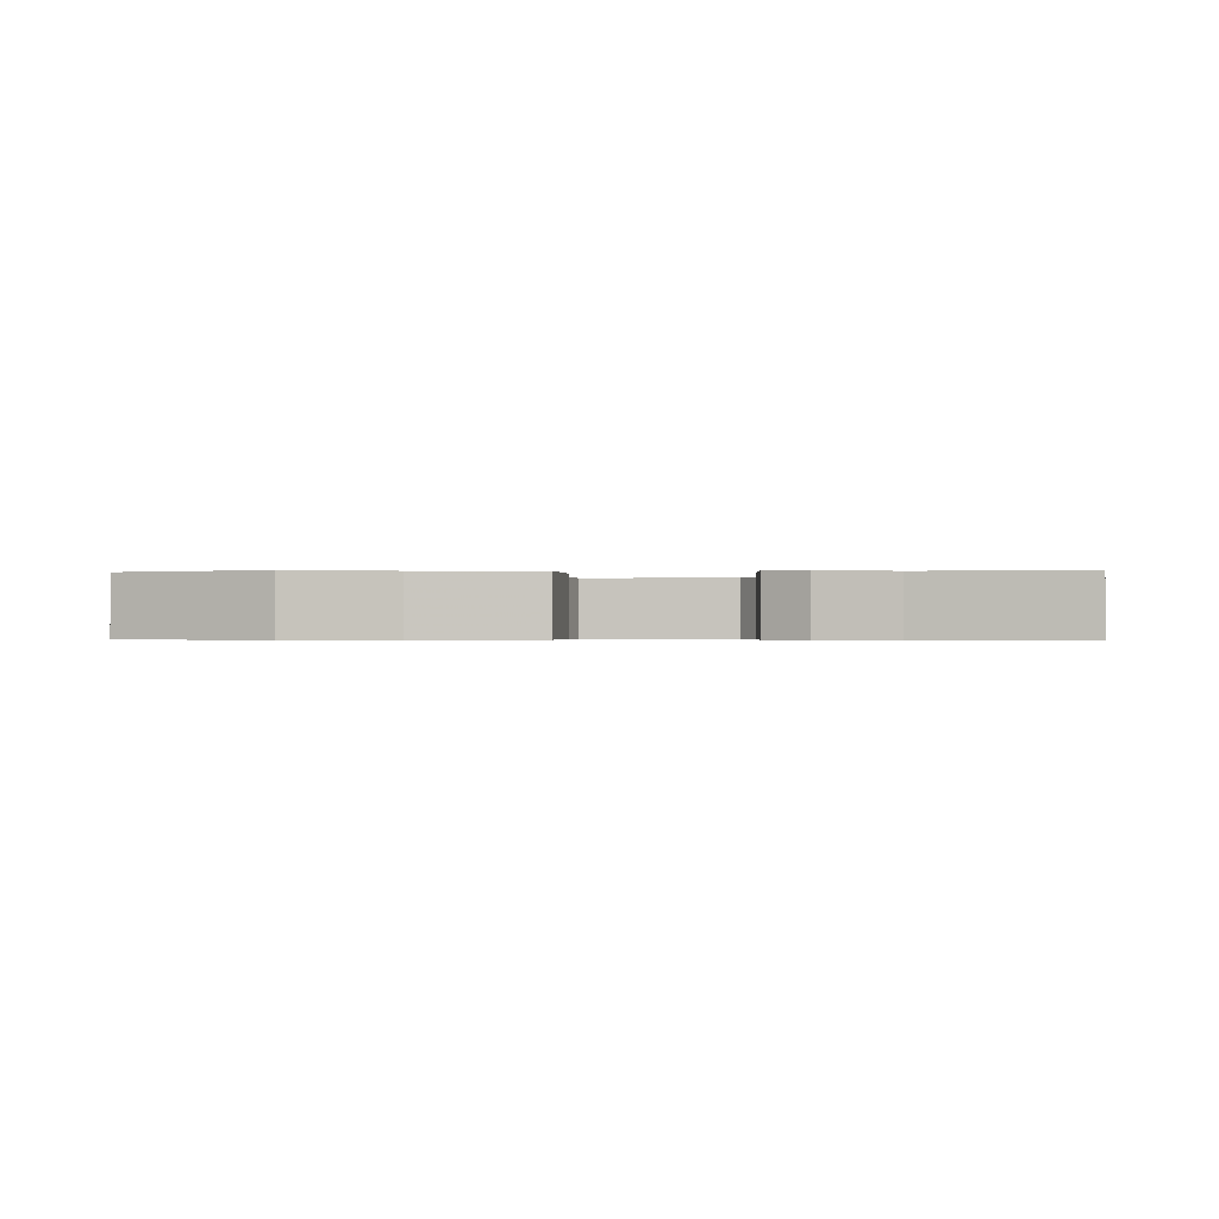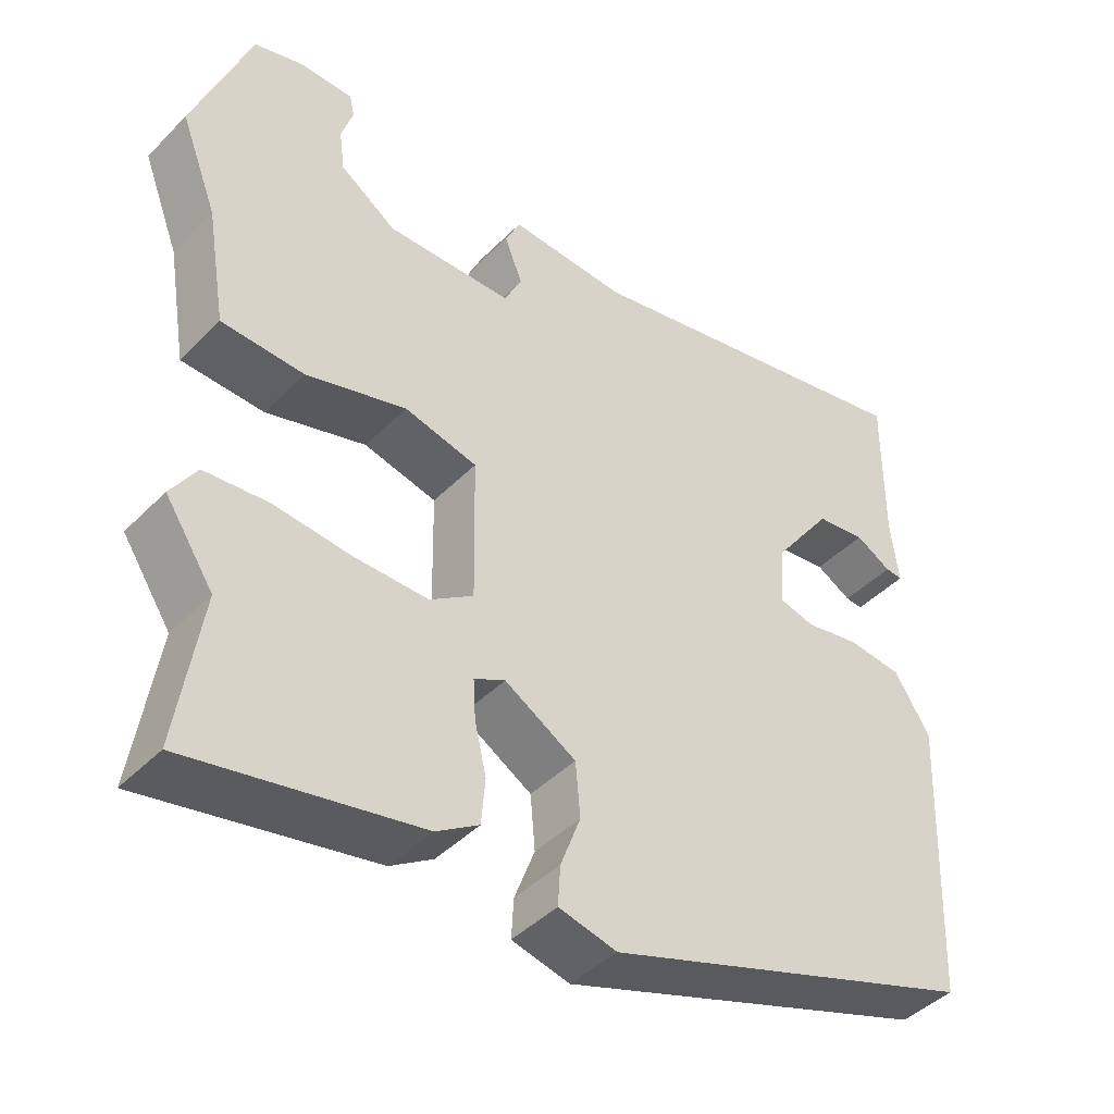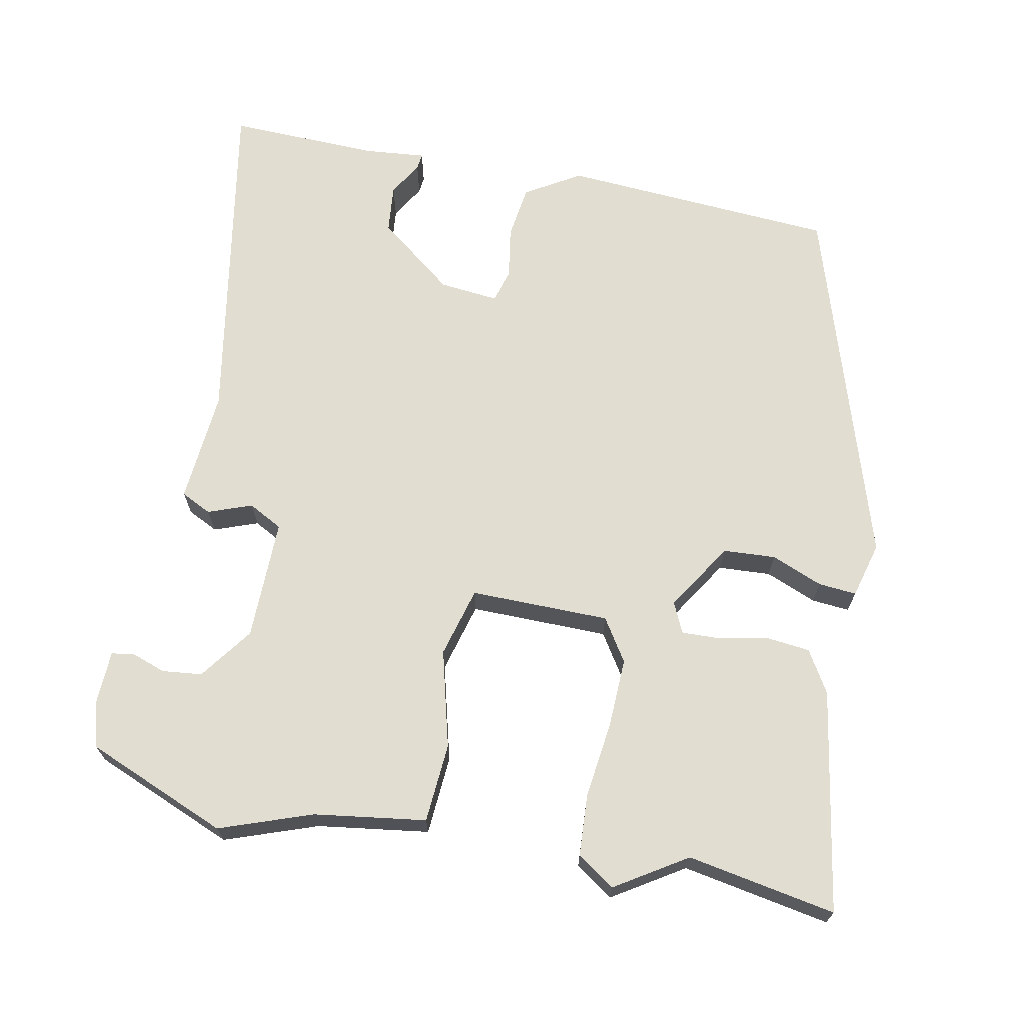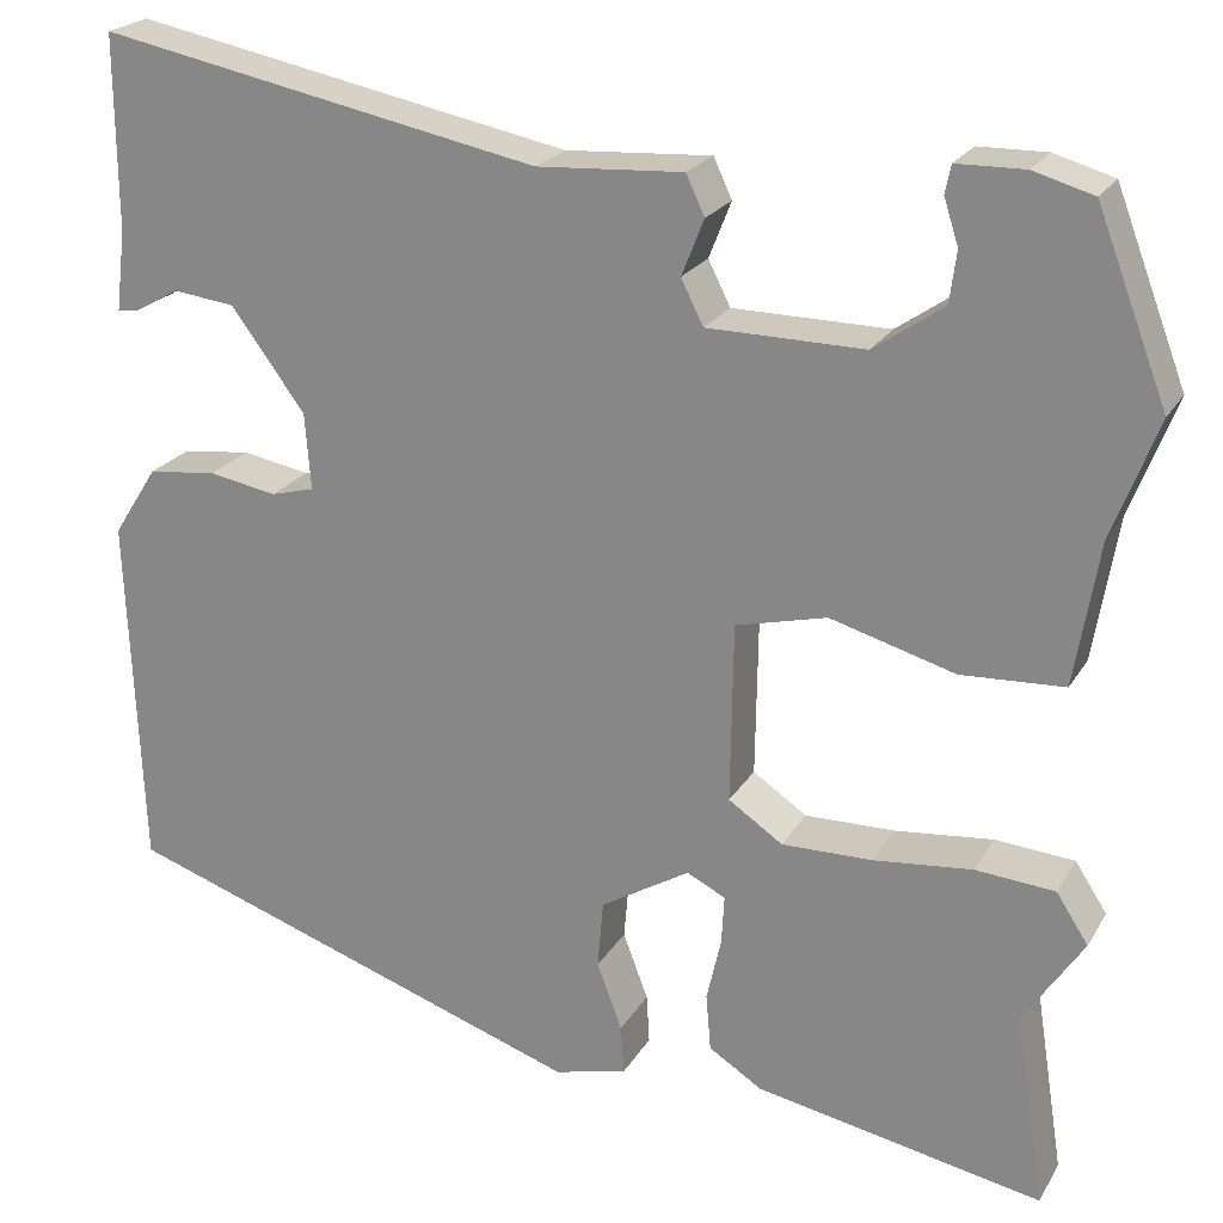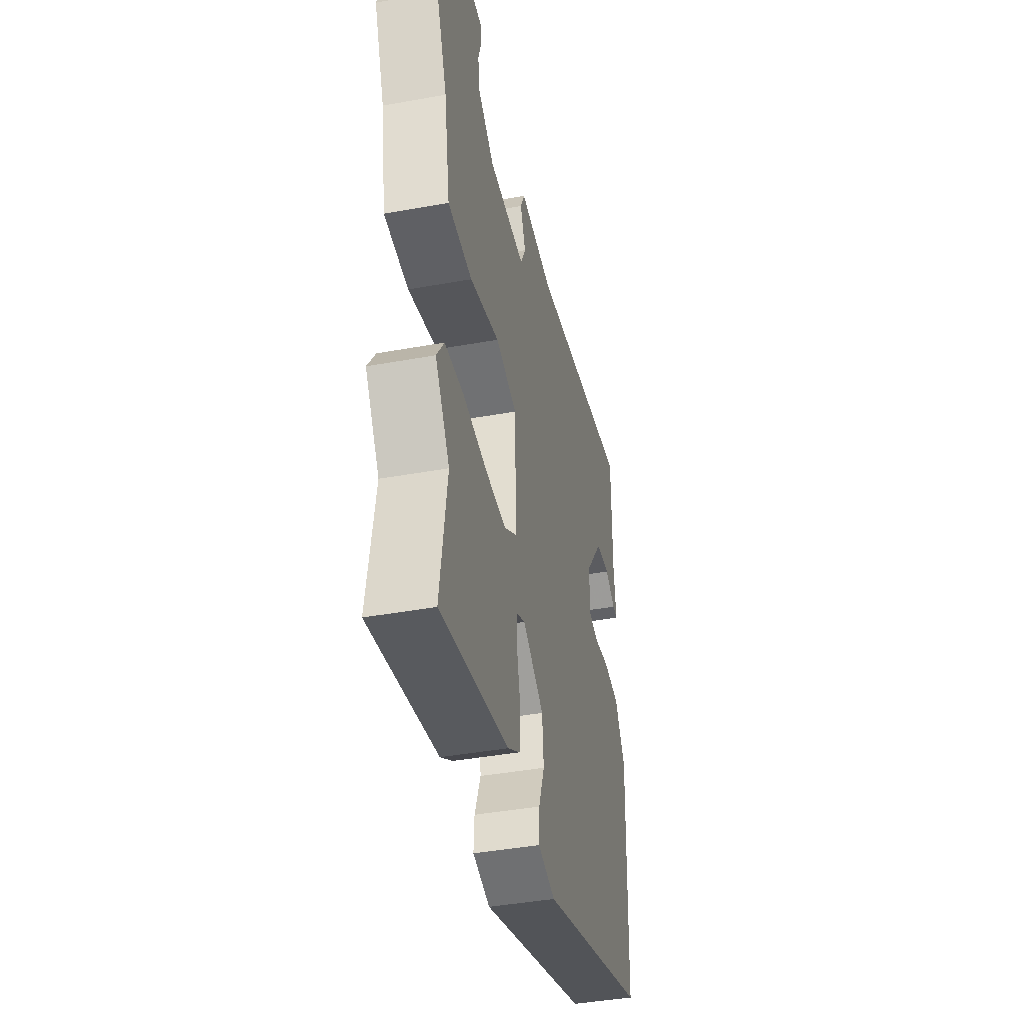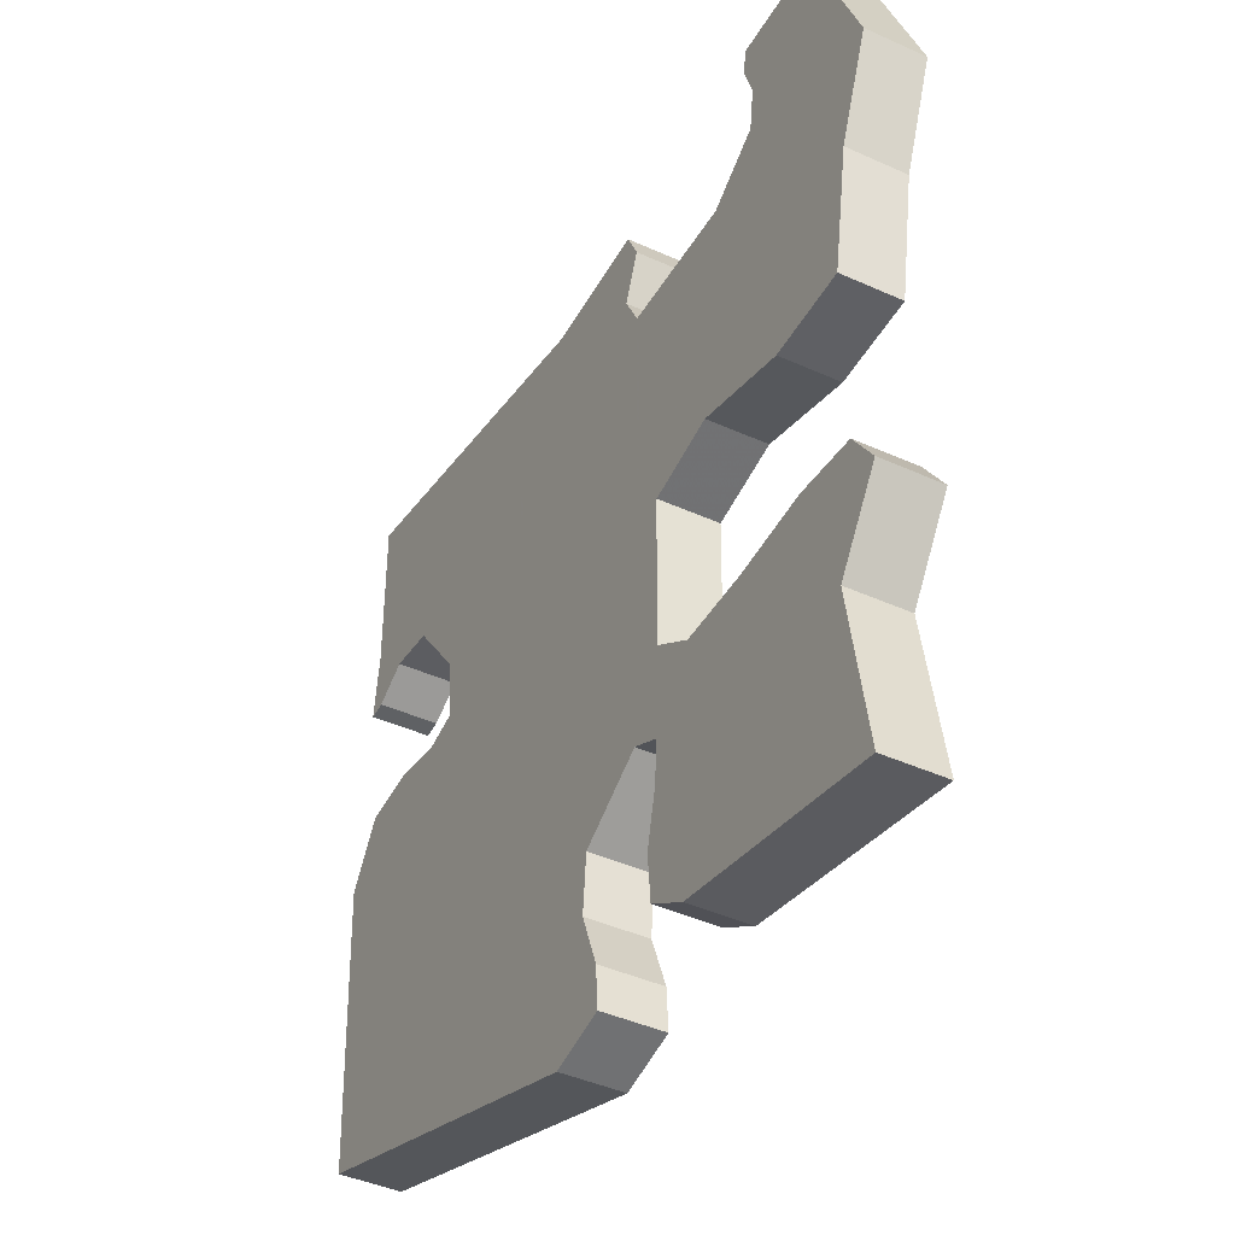
<metadata>
{"format":"obj","ext":"obj","renderer":"f3d","projection":"perspective","resolution":1024,"background":"white","views":[{"elev":-0.5,"azim":95.5,"up":"+Y"},{"elev":-43.2,"azim":139.7,"up":"+Z"},{"elev":68.5,"azim":102.6,"up":"+Y"},{"elev":22.1,"azim":23.0,"up":"+Z"},{"elev":-42.1,"azim":102.3,"up":"+Z"},{"elev":-42.8,"azim":61.7,"up":"+Z"}]}
</metadata>
<code>
v -0.491 0.07 0.572
v -0.036 0.07 0.481
v 0.115 0.07 0.49
v 0.134 0.07 0.449
v 0.111 0.07 0.391
v 0.134 0.07 0.345
v 0.296 0.07 0.343
v 0.368 0.07 0.393
v 0.375 0.07 0.446
v 0.36 0.07 0.493
v 0.366 0.07 0.522
v 0.436 0.07 0.523
v 0.498 0.07 0.505
v 0.571 0.07 0.314
v 0.524 0.07 0.192
v 0.499 0.07 0.043
v 0.393 0.07 0.038
v 0.264 0.07 0.075
v 0.17 0.07 0.052
v 0.167 0.07 -0.134
v 0.223 0.07 -0.172
v 0.316 0.07 -0.171
v 0.418 0.07 -0.161
v 0.5 0.07 -0.168
v 0.533 0.07 -0.219
v 0.471 0.07 -0.312
v 0.502 0.07 -0.511
v 0.206 0.07 -0.453
v 0.151 0.07 -0.418
v 0.146 0.07 -0.359
v 0.161 0.07 -0.294
v 0.164 0.07 -0.243
v 0.124 0.07 -0.223
v 0.032 0.07 -0.278
v 0.026 0.07 -0.348
v 0.052 0.07 -0.417
v 0.055 0.07 -0.468
v -0.02 0.07 -0.486
v -0.503 0.07 -0.32
v -0.518 0.07 0.048
v -0.472 0.07 0.12
v -0.401 0.07 0.128
v -0.331 0.07 0.115
v -0.286 0.07 0.127
v -0.292 0.07 0.206
v -0.368 0.07 0.309
v -0.432 0.07 0.317
v -0.478 0.07 0.291
v -0.5 0.07 0.289
v -0.49 0.07 0.372
v -0.491 0 0.572
v -0.036 0 0.481
v 0.115 0 0.49
v 0.134 0 0.449
v 0.111 0 0.391
v 0.134 0 0.345
v 0.296 0 0.343
v 0.368 0 0.393
v 0.375 0 0.446
v 0.36 0 0.493
v 0.366 0 0.522
v 0.436 0 0.523
v 0.498 0 0.505
v 0.571 0 0.314
v 0.524 0 0.192
v 0.499 0 0.043
v 0.393 0 0.038
v 0.264 0 0.075
v 0.17 0 0.052
v 0.167 0 -0.134
v 0.223 0 -0.172
v 0.316 0 -0.171
v 0.418 0 -0.161
v 0.5 0 -0.168
v 0.533 0 -0.219
v 0.471 0 -0.312
v 0.502 0 -0.511
v 0.206 0 -0.453
v 0.151 0 -0.418
v 0.146 0 -0.359
v 0.161 0 -0.294
v 0.164 0 -0.243
v 0.124 0 -0.223
v 0.032 0 -0.278
v 0.026 0 -0.348
v 0.052 0 -0.417
v 0.055 0 -0.468
v -0.02 0 -0.486
v -0.503 0 -0.32
v -0.518 0 0.048
v -0.472 0 0.12
v -0.401 0 0.128
v -0.331 0 0.115
v -0.286 0 0.127
v -0.292 0 0.206
v -0.368 0 0.309
v -0.432 0 0.317
v -0.478 0 0.291
v -0.5 0 0.289
v -0.49 0 0.372
f 47 48 49 50
f 50 1 2
f 47 50 2
f 46 47 2
f 3 4 5
f 2 3 5
f 46 2 5
f 45 46 5
f 44 45 5 6
f 41 42 43
f 40 41 43
f 39 40 43
f 38 39 43
f 37 38 43
f 36 37 43
f 35 36 43
f 34 35 43 44
f 33 34 44 6
f 29 30 31
f 28 29 31
f 27 28 31
f 26 27 31
f 26 31 32
f 25 26 32
f 24 25 32
f 23 24 32
f 22 23 32
f 21 22 32 33
f 15 16 17 18
f 15 18 19
f 13 14 15
f 12 13 15
f 11 12 15
f 10 11 15
f 9 10 15
f 8 9 15
f 7 8 15 19
f 6 7 19
f 33 6 19 20
f 20 21 33
f 100 99 98 97
f 52 51 100
f 52 100 97
f 52 97 96
f 55 54 53
f 55 53 52
f 55 52 96
f 55 96 95
f 56 55 95 94
f 93 92 91
f 93 91 90
f 93 90 89
f 93 89 88
f 93 88 87
f 93 87 86
f 93 86 85
f 94 93 85 84
f 56 94 84 83
f 81 80 79
f 81 79 78
f 81 78 77
f 81 77 76
f 82 81 76
f 82 76 75
f 82 75 74
f 82 74 73
f 82 73 72
f 83 82 72 71
f 68 67 66 65
f 69 68 65
f 65 64 63
f 65 63 62
f 65 62 61
f 65 61 60
f 65 60 59
f 65 59 58
f 69 65 58 57
f 69 57 56
f 70 69 56 83
f 83 71 70
f 1 51 52 2
f 2 52 53 3
f 3 53 54 4
f 4 54 55 5
f 5 55 56 6
f 6 56 57 7
f 7 57 58 8
f 8 58 59 9
f 9 59 60 10
f 10 60 61 11
f 11 61 62 12
f 12 62 63 13
f 13 63 64 14
f 14 64 65 15
f 15 65 66 16
f 16 66 67 17
f 17 67 68 18
f 18 68 69 19
f 19 69 70 20
f 20 70 71 21
f 21 71 72 22
f 22 72 73 23
f 23 73 74 24
f 24 74 75 25
f 25 75 76 26
f 26 76 77 27
f 27 77 78 28
f 28 78 79 29
f 29 79 80 30
f 30 80 81 31
f 31 81 82 32
f 32 82 83 33
f 33 83 84 34
f 34 84 85 35
f 35 85 86 36
f 36 86 87 37
f 37 87 88 38
f 38 88 89 39
f 39 89 90 40
f 40 90 91 41
f 41 91 92 42
f 42 92 93 43
f 43 93 94 44
f 44 94 95 45
f 45 95 96 46
f 46 96 97 47
f 47 97 98 48
f 48 98 99 49
f 49 99 100 50
f 50 100 51 1

</code>
